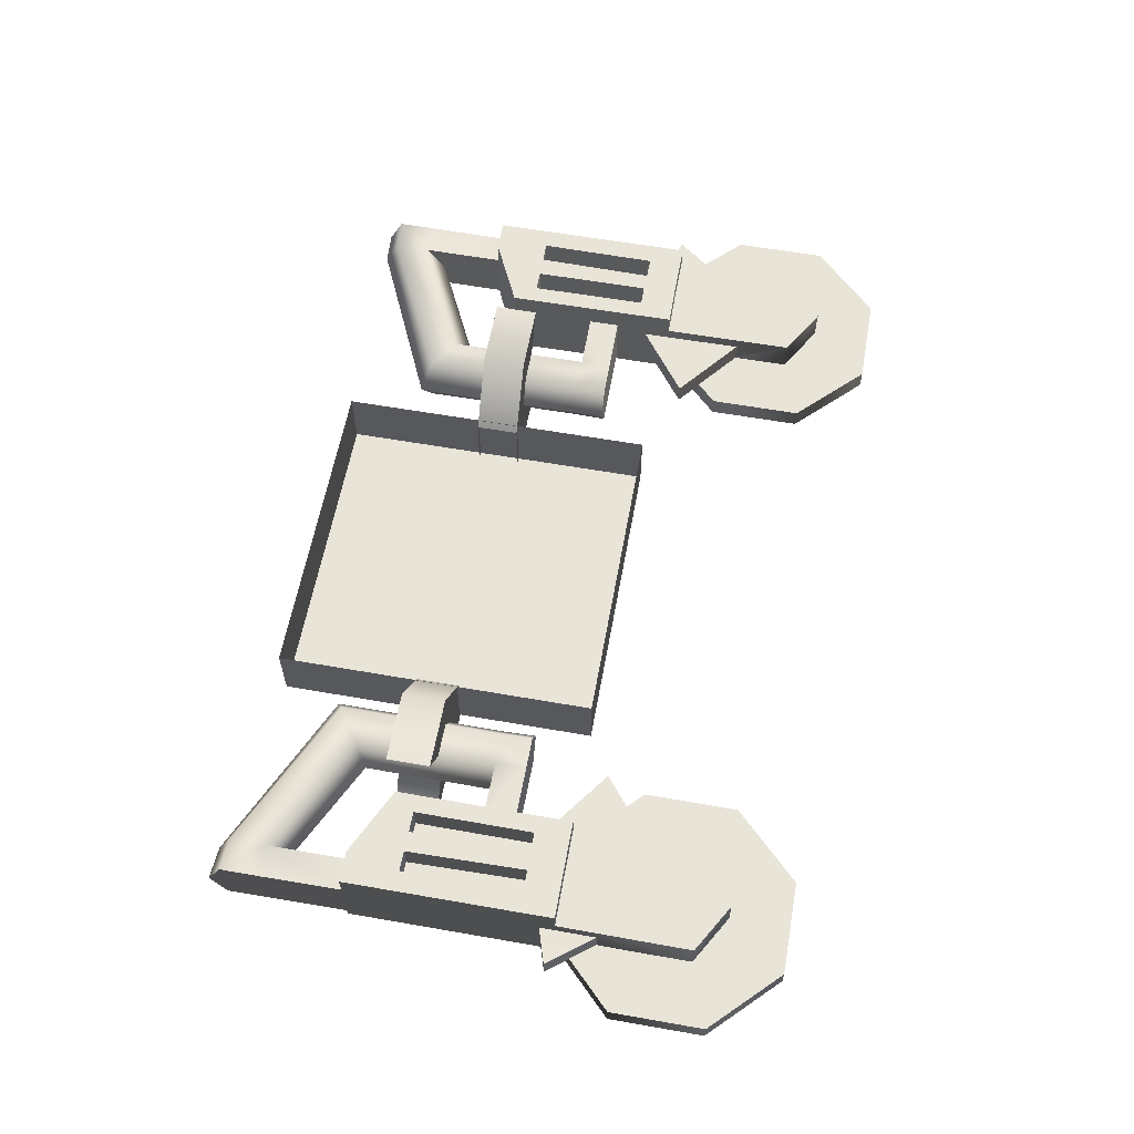
<metadata>
{"format":"obj","ext":"obj","renderer":"f3d","projection":"perspective","resolution":1024,"background":"white","views":[{"elev":60.1,"azim":100.2,"up":"+Y"}]}
</metadata>
<code>
g Speedor_Laval_Weapon
v -0.008846 -0.3176 1.204
v 0.8036 0.003013 1.204
v 0.8036 -0.3176 1.204
v -0.008846 0.003013 1.204
v -0.7912 0.003013 1.204
v -0.7912 -0.3176 1.204
v -0.008846 0.003013 -0.3979
v 0.8036 -0.3176 -0.3979
v 0.8036 0.003013 -0.3979
v -0.008846 -0.3176 -0.3979
v -0.7912 -0.3176 -0.3979
v -0.7912 0.003013 -0.3979
v -0.008846 -0.3176 -0.3979
v 0.8036 -0.3176 1.204
v 0.8036 -0.3176 -0.3979
v -0.008846 -0.3176 1.204
v -0.7912 -0.3176 1.204
v -0.7912 -0.3176 -0.3979
v 0.8036 -0.3176 1.204
v 0.8036 0.003013 -0.3979
v 0.8036 -0.3176 -0.3979
v 0.8036 0.003013 1.204
v 1.018 0.2748 0.5
v 1.37 0.2748 0.2865
v 1.37 0.2748 0.5
v 1.018 0.2748 0.2865
v 0.7806 -0.03018 0.5
v 0.7806 -0.03018 0.2865
v 1.37 0.2748 0.5
v 1.143 -0.03018 0.2865
v 1.143 -0.03018 0.5
v 1.37 0.2748 0.2865
v 1.37 -0.3352 0.2865
v 1.37 -0.3352 0.5
v 1.37 -0.3352 0.5
v 0.7722 -0.3352 0.2865
v 0.7722 -0.3352 0.5
v 1.37 -0.3352 0.2865
v 1.143 -0.03018 0.5
v 0.7722 -0.3352 0.5
v 0.7806 -0.03018 0.5
v 1.37 -0.3352 0.5
v 1.018 0.2748 0.5
v 1.37 0.2748 0.5
v 1.018 0.2748 0.2865
v 1.143 -0.03018 0.2865
v 1.37 0.2748 0.2865
v 0.7806 -0.03018 0.2865
v 1.37 -0.3352 0.2865
v 0.7722 -0.3352 0.2865
v 1.191 -0.153 -0.732
v 1.515 -0.05031 -0.4082
v 1.515 -0.153 -0.4082
v 1.191 -0.05031 -0.732
v 1.973 -0.05031 -0.4082
v 1.973 -0.153 -0.4082
v 2.297 -0.05031 -0.732
v 2.297 -0.153 -0.732
v 2.297 -0.05031 -1.19
v 2.297 -0.153 -1.19
v 1.973 -0.05031 -1.514
v 1.973 -0.153 -1.514
v 1.515 -0.05031 -1.514
v 1.515 -0.153 -1.514
v 1.191 -0.05031 -1.19
v 1.191 -0.153 -1.19
v 1.191 -0.153 -0.732
v 1.515 -0.153 -1.514
v 1.191 -0.153 -1.19
v 1.744 -0.153 -0.9611
v 1.973 -0.153 -0.4082
v 1.515 -0.153 -0.4082
v 1.973 -0.153 -1.514
v 2.297 -0.153 -1.19
v 2.297 -0.153 -0.732
v 1.515 -0.05031 -1.514
v 2.297 -0.05031 -1.19
v 1.744 -0.05031 -0.9611
v 1.973 -0.05031 -1.514
v 1.191 -0.05031 -0.732
v 1.191 -0.05031 -1.19
v 1.973 -0.05031 -0.4082
v 1.515 -0.05031 -0.4082
v 2.297 -0.05031 -0.732
v 1.17 -0.0548 -0.5431
v 1.595 0.04719 -0.231
v 1.595 -0.0578 -0.231
v 1.17 0.0502 -0.5431
v 1.595 -0.0578 -0.231
v 2.157 0.0502 -0.4068
v 2.157 -0.0548 -0.4068
v 1.595 0.04719 -0.231
v 1.714 0.0502 -0.9812
v 2.157 -0.0548 -0.4068
v 2.157 0.0502 -0.4068
v 1.714 -0.0548 -0.9812
v 1.17 0.0502 -0.5431
v 1.714 -0.0548 -0.9812
v 1.714 0.0502 -0.9812
v 1.17 -0.0548 -0.5431
v 1.714 0.0502 -0.9812
v 2.157 0.0502 -0.4068
v 1.595 0.04719 -0.231
v 1.17 0.0502 -0.5431
v 1.061 0.09237 0.005735
v 1.216 0.09237 -0.1474
v 1.22 0.09237 0.005735
v 1.058 0.09237 -0.1474
v 0.9819 -0.04507 0.005735
v 0.9784 -0.04507 -0.1474
v 1.061 -0.1825 0.005735
v 1.058 -0.1825 -0.1474
v 1.22 -0.1825 0.005735
v 1.216 -0.1825 -0.1474
v 0.9781 -0.04507 0.8554
v 1.058 0.09237 0.8111
v 1.058 -0.1825 0.8111
v 1.217 0.09237 0.7074
v 1.217 -0.1825 0.7074
v 1.296 -0.04507 0.6461
v 1.299 -0.04507 0.005736
v 1.832 -0.04507 1.243
v 1.831 0.09237 1.175
v 1.831 -0.1825 1.175
v 1.829 0.09237 0.9989
v 1.832 -0.1825 0.9968
v 1.831 -0.04507 0.9036
v 1.988 -0.04507 1.254
v 1.987 0.09237 1.182
v 1.987 -0.1825 1.183
v 1.987 0.09237 1
v 1.987 -0.1825 1
v 1.831 -0.1825 0.5621
v 1.983 -0.1825 0.5654
v 1.983 0.09237 0.5649
v 1.829 0.09237 0.5642
v 1.987 0.09237 1.182
v 1.987 -0.1825 1.183
v 1.988 -0.04507 1.254
v 1.987 0.09237 1
v 1.987 -0.1825 1
v 1.983 -0.1825 0.5654
v 1.983 0.09237 0.5649
v 1.058 -0.1825 -0.1474
v 1.216 -0.1825 -0.1474
v 1.216 0.09237 -0.1474
v 1.058 0.09237 -0.1474
v 0.9784 -0.04507 -0.1474
v 1.51 0.09237 -0.1457
v 1.51 -0.1825 -0.1457
v 1.832 -0.1825 0.9968
v 1.831 -0.1825 0.5621
v 1.831 -0.04507 0.9036
v 1.829 0.09237 0.5642
v 1.829 0.09237 0.9989
v 1.22 0.09237 0.005735
v 1.509 -0.1825 0.007334
v 1.299 -0.04507 0.005736
v 1.509 0.09237 0.007334
v 1.22 -0.1825 0.005735
v 1.509 0.09237 0.007334
v 1.51 0.09237 -0.1457
v 1.51 -0.1825 -0.1457
v 1.509 -0.1825 0.007334
v 1.573 -0.1932 -0.843
v 1.745 -0.06919 -0.6608
v 1.745 -0.1932 -0.7437
v 1.502 -0.06919 -0.8016
v 1.989 -0.06919 -0.8016
v 1.917 -0.1932 -0.843
v 1.989 -0.06919 -1.083
v 1.917 -0.1932 -1.042
v 1.745 -0.06919 -1.224
v 1.745 -0.1932 -1.141
v 1.502 -0.06919 -1.083
v 1.573 -0.1932 -1.042
v 1.989 0.1076 -1.083
v 1.502 0.1076 -1.083
v 1.745 0.1076 -1.224
v 1.986 0.1076 -0.4291
v 1.986 -0.2152 -0.4291
v 1.5 -0.2152 -0.429
v 1.5 0.1076 -0.429
v 1.987 0.1076 0.5892
v 1.987 -0.2152 0.5892
v 1.497 -0.2152 0.431
v 1.497 0.1076 0.431
v 1.986 0.2078 -0.4291
v 1.987 0.2078 0.5892
v 1.497 0.2078 0.431
v 1.5 0.2078 -0.429
v 1.573 -0.1932 -0.843
v 1.745 -0.1932 -1.141
v 1.573 -0.1932 -1.042
v 1.745 -0.1932 -0.7437
v 1.917 -0.1932 -1.042
v 1.917 -0.1932 -0.843
v 1.835 -0.2152 0.5908
v 1.987 0.1076 0.5892
v 1.987 -0.2152 0.5892
v 1.835 0.1076 0.5908
v 1.987 0.2078 0.5892
v 1.835 0.2078 0.5908
v 1.497 -0.2152 0.431
v 1.835 0.1076 0.5908
v 1.835 -0.2152 0.5908
v 1.497 0.1076 0.431
v 1.835 0.2078 0.5908
v 1.497 0.2078 0.431
v 1.745 -0.06919 -0.6608
v 1.986 -0.2152 -0.4291
v 1.989 -0.06919 -0.8016
v 1.762 -0.2152 -0.428
v 1.987 -0.2152 0.5892
v 1.835 -0.2152 0.5908
v 1.5 -0.2152 -0.429
v 1.762 -0.2152 -0.428
v 1.502 -0.06919 -0.8016
v 1.745 -0.06919 -0.6608
v 1.497 -0.2152 0.431
v 1.989 0.1076 -1.083
v 1.762 0.1076 -0.428
v 1.745 0.1076 -1.224
v 1.986 0.1076 -0.4291
v 1.5 0.1076 -0.429
v 1.502 0.1076 -1.083
v 1.881 0.07312 -0.2619
v 1.786 0.07312 0.3243
v 1.777 0.07312 -0.2607
v 1.886 0.07312 0.3266
v 1.688 0.07312 -0.258
v 1.585 0.07312 0.3234
v 1.587 0.07312 -0.2584
v 1.686 0.07312 0.3239
v 1.986 0.1076 -0.4291
v 1.762 0.2078 -0.428
v 1.762 0.1076 -0.428
v 1.986 0.2078 -0.4291
v 1.5 0.2078 -0.429
v 1.5 0.1076 -0.429
v 1.762 0.2078 -0.428
v 1.587 0.2078 -0.2584
v 1.5 0.2078 -0.429
v 1.688 0.2078 -0.258
v 1.585 0.2078 0.3234
v 1.497 0.2078 0.431
v 1.686 0.2078 0.3239
v 1.835 0.2078 0.5908
v 1.786 0.2078 0.3243
v 1.777 0.2078 -0.2607
v 1.986 0.2078 -0.4291
v 1.881 0.2078 -0.2619
v 1.886 0.2078 0.3266
v 1.987 0.2078 0.5892
v 1.881 0.2078 -0.2619
v 1.777 0.07312 -0.2607
v 1.777 0.2078 -0.2607
v 1.881 0.07312 -0.2619
v 1.777 0.2078 -0.2607
v 1.786 0.07312 0.3243
v 1.786 0.2078 0.3243
v 1.777 0.07312 -0.2607
v 1.786 0.2078 0.3243
v 1.886 0.07312 0.3266
v 1.886 0.2078 0.3266
v 1.786 0.07312 0.3243
v 1.886 0.2078 0.3266
v 1.881 0.07312 -0.2619
v 1.881 0.2078 -0.2619
v 1.886 0.07312 0.3266
v 1.688 0.2078 -0.258
v 1.587 0.07312 -0.2584
v 1.587 0.2078 -0.2584
v 1.688 0.07312 -0.258
v 1.587 0.2078 -0.2584
v 1.585 0.07312 0.3234
v 1.585 0.2078 0.3234
v 1.587 0.07312 -0.2584
v 1.585 0.2078 0.3234
v 1.686 0.07312 0.3239
v 1.686 0.2078 0.3239
v 1.585 0.07312 0.3234
v 1.686 0.2078 0.3239
v 1.688 0.07312 -0.258
v 1.688 0.2078 -0.258
v 1.686 0.07312 0.3239
v -0.7912 -0.3176 1.204
v -0.7912 0.003013 -0.3979
v -0.7912 0.003013 1.204
v -0.7912 -0.3176 -0.3979
v -1.006 0.2748 0.5
v -1.358 0.2748 0.2865
v -1.006 0.2748 0.2865
v -1.358 0.2748 0.5
v -0.7682 -0.03018 0.5
v -0.7682 -0.03018 0.2865
v -1.358 0.2748 0.5
v -1.13 -0.03018 0.2865
v -1.358 0.2748 0.2865
v -1.13 -0.03018 0.5
v -1.358 -0.3352 0.2865
v -1.358 -0.3352 0.5
v -1.358 -0.3352 0.5
v -0.7598 -0.3352 0.2865
v -1.358 -0.3352 0.2865
v -0.7598 -0.3352 0.5
v -1.13 -0.03018 0.5
v -0.7598 -0.3352 0.5
v -1.358 -0.3352 0.5
v -0.7682 -0.03018 0.5
v -1.006 0.2748 0.5
v -1.358 0.2748 0.5
v -1.006 0.2748 0.2865
v -1.13 -0.03018 0.2865
v -0.7682 -0.03018 0.2865
v -1.358 0.2748 0.2865
v -1.358 -0.3352 0.2865
v -0.7598 -0.3352 0.2865
v -1.178 -0.153 -0.732
v -1.502 -0.05031 -0.4082
v -1.178 -0.05031 -0.732
v -1.502 -0.153 -0.4082
v -1.96 -0.05031 -0.4082
v -1.96 -0.153 -0.4082
v -2.284 -0.05031 -0.732
v -2.284 -0.153 -0.732
v -2.284 -0.05031 -1.19
v -2.284 -0.153 -1.19
v -1.96 -0.05031 -1.514
v -1.96 -0.153 -1.514
v -1.502 -0.05031 -1.514
v -1.502 -0.153 -1.514
v -1.178 -0.05031 -1.19
v -1.178 -0.153 -1.19
v -1.178 -0.153 -0.732
v -1.502 -0.153 -1.514
v -1.731 -0.153 -0.9611
v -1.178 -0.153 -1.19
v -1.96 -0.153 -0.4082
v -1.502 -0.153 -0.4082
v -1.96 -0.153 -1.514
v -2.284 -0.153 -1.19
v -2.284 -0.153 -0.732
v -1.502 -0.05031 -1.514
v -2.284 -0.05031 -1.19
v -1.96 -0.05031 -1.514
v -1.731 -0.05031 -0.9611
v -1.178 -0.05031 -0.732
v -1.178 -0.05031 -1.19
v -1.96 -0.05031 -0.4082
v -1.502 -0.05031 -0.4082
v -2.284 -0.05031 -0.732
v -1.157 -0.0548 -0.5431
v -1.583 0.04719 -0.231
v -1.157 0.0502 -0.5431
v -1.583 -0.0578 -0.231
v -1.583 -0.0578 -0.231
v -2.145 0.0502 -0.4068
v -1.583 0.04719 -0.231
v -2.145 -0.0548 -0.4068
v -1.702 0.0502 -0.9812
v -2.145 -0.0548 -0.4068
v -1.702 -0.0548 -0.9812
v -2.145 0.0502 -0.4068
v -1.157 0.0502 -0.5431
v -1.702 -0.0548 -0.9812
v -1.157 -0.0548 -0.5431
v -1.702 0.0502 -0.9812
v -1.702 0.0502 -0.9812
v -1.583 0.04719 -0.231
v -2.145 0.0502 -0.4068
v -1.157 0.0502 -0.5431
v -1.049 0.09237 0.005735
v -1.204 0.09237 -0.1474
v -1.045 0.09237 -0.1474
v -1.208 0.09237 0.005735
v -0.9694 -0.04507 0.005735
v -0.966 -0.04507 -0.1474
v -1.049 -0.1825 0.005735
v -1.045 -0.1825 -0.1474
v -1.208 -0.1825 0.005735
v -1.204 -0.1825 -0.1474
v -0.9657 -0.04507 0.8554
v -1.045 0.09237 0.8111
v -1.045 -0.1825 0.8111
v -1.204 0.09237 0.7074
v -1.204 -0.1825 0.7074
v -1.284 -0.04507 0.6461
v -1.287 -0.04507 0.005736
v -1.819 -0.04507 1.243
v -1.818 0.09237 1.175
v -1.818 -0.1825 1.175
v -1.817 0.09237 0.9989
v -1.819 -0.1825 0.9968
v -1.819 -0.04507 0.9036
v -1.976 -0.04507 1.254
v -1.974 0.09237 1.182
v -1.975 -0.1825 1.183
v -1.974 0.09237 1
v -1.975 -0.1825 1
v -1.819 -0.1825 0.5621
v -1.971 -0.1825 0.5654
v -1.971 0.09237 0.5649
v -1.816 0.09237 0.5642
v -1.974 0.09237 1.182
v -1.975 -0.1825 1.183
v -1.974 0.09237 1
v -1.976 -0.04507 1.254
v -1.975 -0.1825 1
v -1.971 -0.1825 0.5654
v -1.971 0.09237 0.5649
v -1.045 -0.1825 -0.1474
v -1.204 0.09237 -0.1474
v -1.204 -0.1825 -0.1474
v -1.045 0.09237 -0.1474
v -0.966 -0.04507 -0.1474
v -1.498 0.09237 -0.1457
v -1.498 -0.1825 -0.1457
v -1.819 -0.1825 0.9968
v -1.819 -0.04507 0.9036
v -1.819 -0.1825 0.5621
v -1.816 0.09237 0.5642
v -1.817 0.09237 0.9989
v -1.208 0.09237 0.005735
v -1.496 -0.1825 0.007334
v -1.496 0.09237 0.007334
v -1.287 -0.04507 0.005736
v -1.208 -0.1825 0.005735
v -1.496 0.09237 0.007334
v -1.498 0.09237 -0.1457
v -1.498 -0.1825 -0.1457
v -1.496 -0.1825 0.007334
v -1.561 -0.1932 -0.843
v -1.733 -0.06919 -0.6608
v -1.489 -0.06919 -0.8016
v -1.733 -0.1932 -0.7437
v -1.977 -0.06919 -0.8016
v -1.905 -0.1932 -0.843
v -1.977 -0.06919 -1.083
v -1.905 -0.1932 -1.042
v -1.733 -0.06919 -1.224
v -1.733 -0.1932 -1.141
v -1.489 -0.06919 -1.083
v -1.561 -0.1932 -1.042
v -1.977 0.1076 -1.083
v -1.489 0.1076 -1.083
v -1.733 0.1076 -1.224
v -1.974 0.1076 -0.4291
v -1.974 -0.2152 -0.4291
v -1.488 -0.2152 -0.429
v -1.488 0.1076 -0.429
v -1.975 0.1076 0.5892
v -1.975 -0.2152 0.5892
v -1.485 -0.2152 0.431
v -1.485 0.1076 0.431
v -1.974 0.2078 -0.4291
v -1.975 0.2078 0.5892
v -1.485 0.2078 0.431
v -1.488 0.2078 -0.429
v -1.561 -0.1932 -0.843
v -1.733 -0.1932 -1.141
v -1.733 -0.1932 -0.7437
v -1.561 -0.1932 -1.042
v -1.905 -0.1932 -1.042
v -1.905 -0.1932 -0.843
v -1.823 -0.2152 0.5908
v -1.975 0.1076 0.5892
v -1.823 0.1076 0.5908
v -1.975 -0.2152 0.5892
v -1.975 0.2078 0.5892
v -1.823 0.2078 0.5908
v -1.485 -0.2152 0.431
v -1.823 0.1076 0.5908
v -1.485 0.1076 0.431
v -1.823 -0.2152 0.5908
v -1.823 0.2078 0.5908
v -1.485 0.2078 0.431
v -1.733 -0.06919 -0.6608
v -1.974 -0.2152 -0.4291
v -1.75 -0.2152 -0.428
v -1.977 -0.06919 -0.8016
v -1.975 -0.2152 0.5892
v -1.823 -0.2152 0.5908
v -1.488 -0.2152 -0.429
v -1.485 -0.2152 0.431
v -1.75 -0.2152 -0.428
v -1.489 -0.06919 -0.8016
v -1.733 -0.06919 -0.6608
v -1.977 0.1076 -1.083
v -1.75 0.1076 -0.428
v -1.974 0.1076 -0.4291
v -1.733 0.1076 -1.224
v -1.488 0.1076 -0.429
v -1.489 0.1076 -1.083
v -1.869 0.07312 -0.2619
v -1.774 0.07312 0.3243
v -1.874 0.07312 0.3266
v -1.764 0.07312 -0.2607
v -1.675 0.07312 -0.258
v -1.573 0.07312 0.3234
v -1.674 0.07312 0.3239
v -1.574 0.07312 -0.2584
v -1.974 0.1076 -0.4291
v -1.75 0.2078 -0.428
v -1.974 0.2078 -0.4291
v -1.75 0.1076 -0.428
v -1.488 0.2078 -0.429
v -1.488 0.1076 -0.429
v -1.75 0.2078 -0.428
v -1.574 0.2078 -0.2584
v -1.675 0.2078 -0.258
v -1.488 0.2078 -0.429
v -1.573 0.2078 0.3234
v -1.485 0.2078 0.431
v -1.674 0.2078 0.3239
v -1.823 0.2078 0.5908
v -1.774 0.2078 0.3243
v -1.764 0.2078 -0.2607
v -1.974 0.2078 -0.4291
v -1.869 0.2078 -0.2619
v -1.874 0.2078 0.3266
v -1.975 0.2078 0.5892
v -1.869 0.2078 -0.2619
v -1.764 0.07312 -0.2607
v -1.869 0.07312 -0.2619
v -1.764 0.2078 -0.2607
v -1.764 0.2078 -0.2607
v -1.774 0.07312 0.3243
v -1.764 0.07312 -0.2607
v -1.774 0.2078 0.3243
v -1.774 0.2078 0.3243
v -1.874 0.07312 0.3266
v -1.774 0.07312 0.3243
v -1.874 0.2078 0.3266
v -1.874 0.2078 0.3266
v -1.869 0.07312 -0.2619
v -1.874 0.07312 0.3266
v -1.869 0.2078 -0.2619
v -1.675 0.2078 -0.258
v -1.574 0.07312 -0.2584
v -1.675 0.07312 -0.258
v -1.574 0.2078 -0.2584
v -1.574 0.2078 -0.2584
v -1.573 0.07312 0.3234
v -1.574 0.07312 -0.2584
v -1.573 0.2078 0.3234
v -1.573 0.2078 0.3234
v -1.674 0.07312 0.3239
v -1.573 0.07312 0.3234
v -1.674 0.2078 0.3239
v -1.674 0.2078 0.3239
v -1.675 0.07312 -0.258
v -1.674 0.07312 0.3239
v -1.675 0.2078 -0.258
g Speedor_Laval_Weapon_0
f 3 2 1
f 2 4 1
f 4 5 1
f 5 6 1
f 9 8 7
f 8 10 7
f 10 11 7
f 11 12 7
f 15 14 13
f 14 16 13
f 16 17 13
f 17 18 13
f 21 20 19
f 20 22 19
f 25 24 23
f 24 26 23
f 23 26 27
f 26 28 27
f 31 30 29
f 30 32 29
f 33 30 31
f 34 33 31
f 37 36 35
f 36 38 35
f 41 40 39
f 40 42 39
f 41 39 43
f 39 44 43
f 47 46 45
f 46 48 45
f 46 49 48
f 49 50 48
f 53 52 51
f 52 54 51
f 55 52 53
f 56 55 53
f 57 55 56
f 58 57 56
f 59 57 58
f 60 59 58
f 61 59 60
f 62 61 60
f 63 61 62
f 64 63 62
f 65 63 64
f 66 65 64
f 51 54 66
f 54 65 66
f 69 68 67
f 68 70 67
f 70 71 67
f 71 72 67
f 68 73 70
f 73 74 70
f 70 74 71
f 74 75 71
f 78 77 76
f 77 79 76
f 78 76 80
f 76 81 80
f 82 78 80
f 78 82 77
f 83 82 80
f 82 84 77
f 87 86 85
f 86 88 85
f 91 90 89
f 90 92 89
f 95 94 93
f 94 96 93
f 99 98 97
f 98 100 97
f 103 102 101
f 103 101 104
f 107 106 105
f 106 108 105
f 105 108 109
f 108 110 109
f 109 110 111
f 110 112 111
f 111 112 113
f 112 114 113
f 109 115 105
f 115 116 105
f 105 116 107
f 111 117 109
f 117 115 109
f 116 118 107
f 113 119 111
f 119 117 111
f 120 119 113
f 121 120 113
f 107 118 121
f 118 120 121
f 115 122 116
f 122 123 116
f 116 123 118
f 117 124 115
f 124 122 115
f 123 125 118
f 118 125 120
f 119 126 117
f 126 124 117
f 120 127 119
f 127 126 119
f 125 127 120
f 122 128 123
f 128 129 123
f 123 129 125
f 124 130 122
f 130 128 122
f 129 131 125
f 126 132 124
f 132 130 124
f 126 133 132
f 133 134 132
f 131 135 125
f 135 136 125
f 139 138 137
f 138 140 137
f 138 141 140
f 141 142 140
f 142 143 140
f 146 145 144
f 146 144 147
f 144 148 147
f 146 149 145
f 149 150 145
f 153 152 151
f 154 152 153
f 155 154 153
f 158 157 156
f 157 159 156
f 160 157 158
f 107 161 106
f 161 162 106
f 114 163 113
f 163 164 113
f 167 166 165
f 166 168 165
f 169 166 167
f 170 169 167
f 171 169 170
f 172 171 170
f 173 171 172
f 174 173 172
f 175 173 174
f 176 175 174
f 165 168 176
f 168 175 176
f 171 177 169
f 168 178 175
f 175 178 173
f 178 179 173
f 173 179 171
f 179 177 171
f 177 180 169
f 180 181 169
f 168 182 178
f 182 183 178
f 180 184 181
f 184 185 181
f 182 186 183
f 186 187 183
f 180 188 184
f 188 189 184
f 187 190 183
f 190 191 183
f 194 193 192
f 193 195 192
f 193 196 195
f 196 197 195
f 200 199 198
f 199 201 198
f 199 202 201
f 202 203 201
f 206 205 204
f 205 207 204
f 205 208 207
f 208 209 207
f 212 211 210
f 211 213 210
f 211 214 213
f 214 215 213
f 217 215 216
f 217 216 218
f 219 217 218
f 215 220 216
f 223 222 221
f 222 224 221
f 225 222 223
f 226 225 223
f 229 228 227
f 228 230 227
f 233 232 231
f 232 234 231
f 237 236 235
f 236 238 235
f 239 236 237
f 240 239 237
f 243 242 241
f 242 244 241
f 245 242 243
f 246 245 243
f 247 245 246
f 248 247 246
f 244 247 249
f 249 247 248
f 250 244 249
f 250 241 244
f 241 250 251
f 250 252 251
f 253 249 248
f 254 253 248
f 251 252 254
f 252 253 254
f 257 256 255
f 256 258 255
f 261 260 259
f 260 262 259
f 265 264 263
f 264 266 263
f 269 268 267
f 268 270 267
f 273 272 271
f 272 274 271
f 277 276 275
f 276 278 275
f 281 280 279
f 280 282 279
f 285 284 283
f 284 286 283
f 289 288 287
f 288 290 287
f 293 292 291
f 292 294 291
f 293 291 295
f 296 293 295
f 299 298 297
f 298 300 297
f 298 301 300
f 301 302 300
f 305 304 303
f 304 306 303
f 309 308 307
f 308 310 307
f 307 310 311
f 312 307 311
f 315 314 313
f 314 316 313
f 317 314 315
f 318 317 315
f 321 320 319
f 320 322 319
f 320 323 322
f 323 324 322
f 323 325 324
f 325 326 324
f 325 327 326
f 327 328 326
f 327 329 328
f 329 330 328
f 329 331 330
f 331 332 330
f 331 333 332
f 333 334 332
f 333 321 334
f 321 319 334
f 337 336 335
f 336 338 335
f 339 337 335
f 340 339 335
f 341 336 337
f 342 341 337
f 342 337 339
f 343 342 339
f 346 345 344
f 345 347 344
f 344 347 348
f 349 344 348
f 347 350 348
f 350 347 345
f 350 351 348
f 352 350 345
f 355 354 353
f 354 356 353
f 359 358 357
f 358 360 357
f 363 362 361
f 362 364 361
f 367 366 365
f 366 368 365
f 371 370 369
f 369 370 372
f 375 374 373
f 374 376 373
f 375 373 377
f 378 375 377
f 378 377 379
f 380 378 379
f 380 379 381
f 382 380 381
f 383 377 373
f 384 383 373
f 384 373 376
f 383 385 377
f 385 379 377
f 386 384 376
f 385 387 379
f 387 381 379
f 387 388 381
f 388 389 381
f 388 386 389
f 386 376 389
f 390 383 384
f 391 390 384
f 391 384 386
f 390 392 383
f 392 385 383
f 393 391 386
f 393 386 388
f 392 394 385
f 394 387 385
f 394 395 387
f 395 388 387
f 395 393 388
f 396 390 391
f 397 396 391
f 397 391 393
f 396 398 390
f 398 392 390
f 399 397 393
f 398 400 392
f 400 394 392
f 401 394 400
f 402 401 400
f 403 399 393
f 404 403 393
f 407 406 405
f 406 408 405
f 409 406 407
f 410 409 407
f 411 410 407
f 414 413 412
f 412 413 415
f 416 412 415
f 417 413 414
f 418 417 414
f 421 420 419
f 421 422 420
f 422 423 420
f 426 425 424
f 425 427 424
f 425 428 427
f 430 429 374
f 429 376 374
f 432 431 381
f 431 382 381
f 435 434 433
f 434 436 433
f 434 437 436
f 437 438 436
f 437 439 438
f 439 440 438
f 439 441 440
f 441 442 440
f 441 443 442
f 443 444 442
f 443 435 444
f 435 433 444
f 445 439 437
f 446 435 443
f 446 443 441
f 447 446 441
f 445 447 439
f 447 441 439
f 448 445 437
f 449 448 437
f 450 435 446
f 451 450 446
f 452 448 449
f 453 452 449
f 454 450 451
f 455 454 451
f 456 448 452
f 457 456 452
f 458 455 451
f 459 458 451
f 462 461 460
f 461 463 460
f 464 461 462
f 465 464 462
f 468 467 466
f 467 469 466
f 470 467 468
f 471 470 468
f 474 473 472
f 473 475 472
f 476 473 474
f 477 476 474
f 480 479 478
f 479 481 478
f 482 479 480
f 483 482 480
f 485 483 484
f 483 486 484
f 484 486 487
f 486 488 487
f 491 490 489
f 490 492 489
f 490 493 492
f 493 494 492
f 497 496 495
f 496 498 495
f 501 500 499
f 500 502 499
f 505 504 503
f 504 506 503
f 504 507 506
f 507 508 506
f 511 510 509
f 510 512 509
f 510 513 512
f 513 514 512
f 513 515 514
f 515 516 514
f 515 511 517
f 515 517 516
f 511 518 517
f 509 518 511
f 518 509 519
f 520 518 519
f 517 521 516
f 521 522 516
f 521 520 522
f 520 519 522
f 525 524 523
f 524 526 523
f 529 528 527
f 528 530 527
f 533 532 531
f 532 534 531
f 537 536 535
f 536 538 535
f 541 540 539
f 540 542 539
f 545 544 543
f 544 546 543
f 549 548 547
f 548 550 547
f 553 552 551
f 552 554 551

</code>
